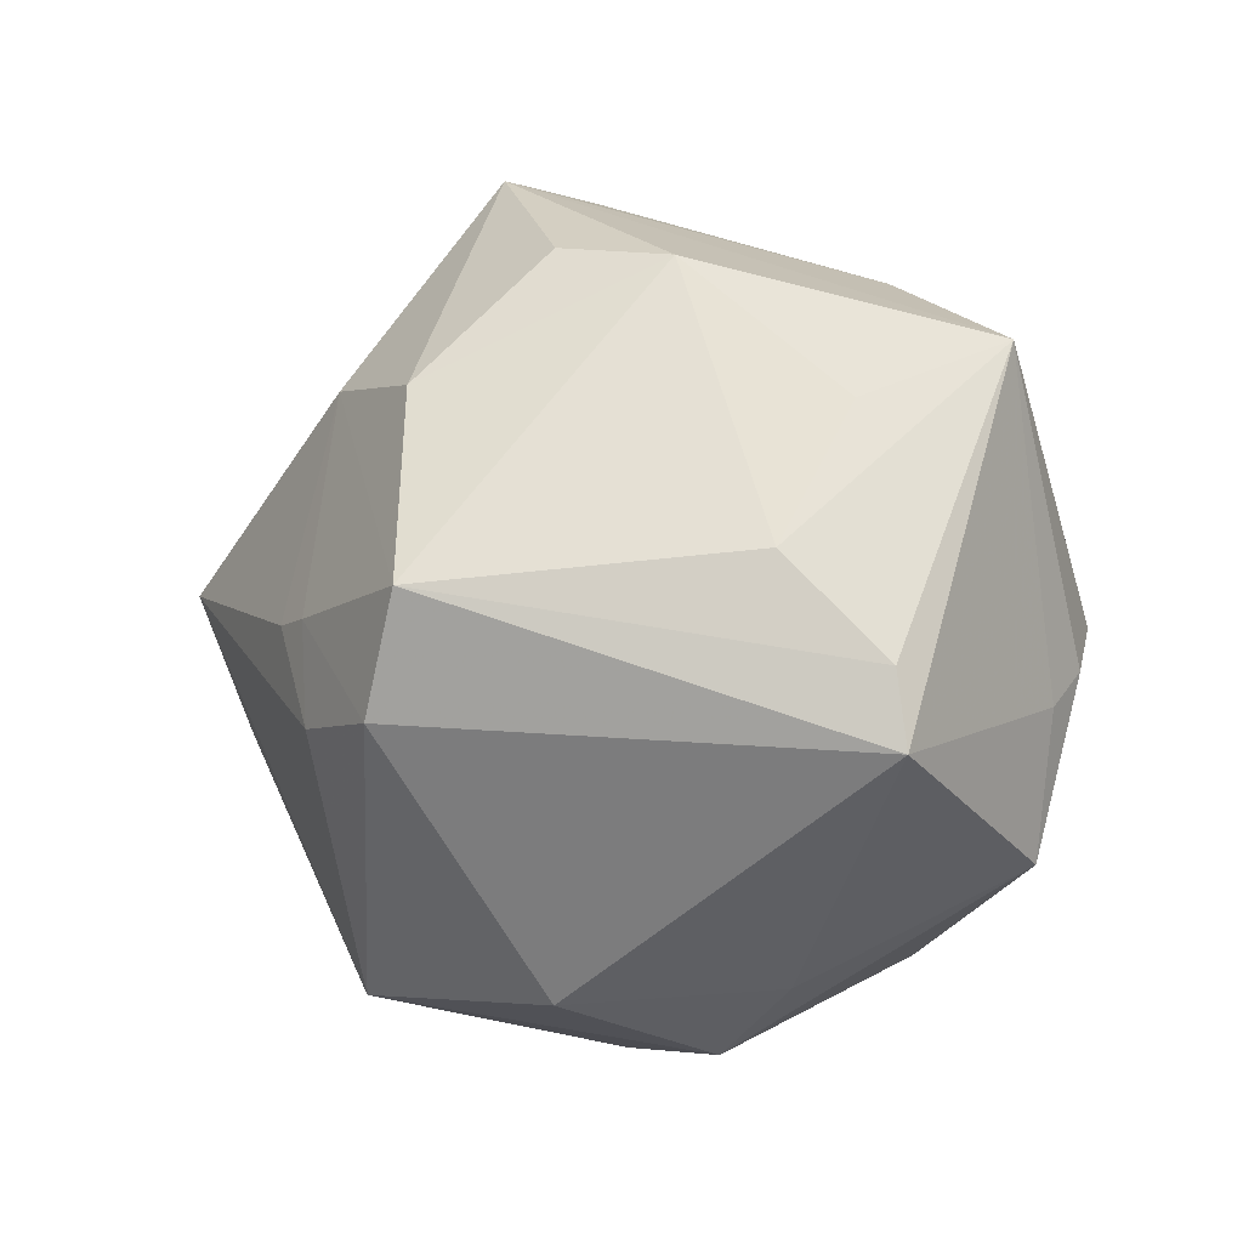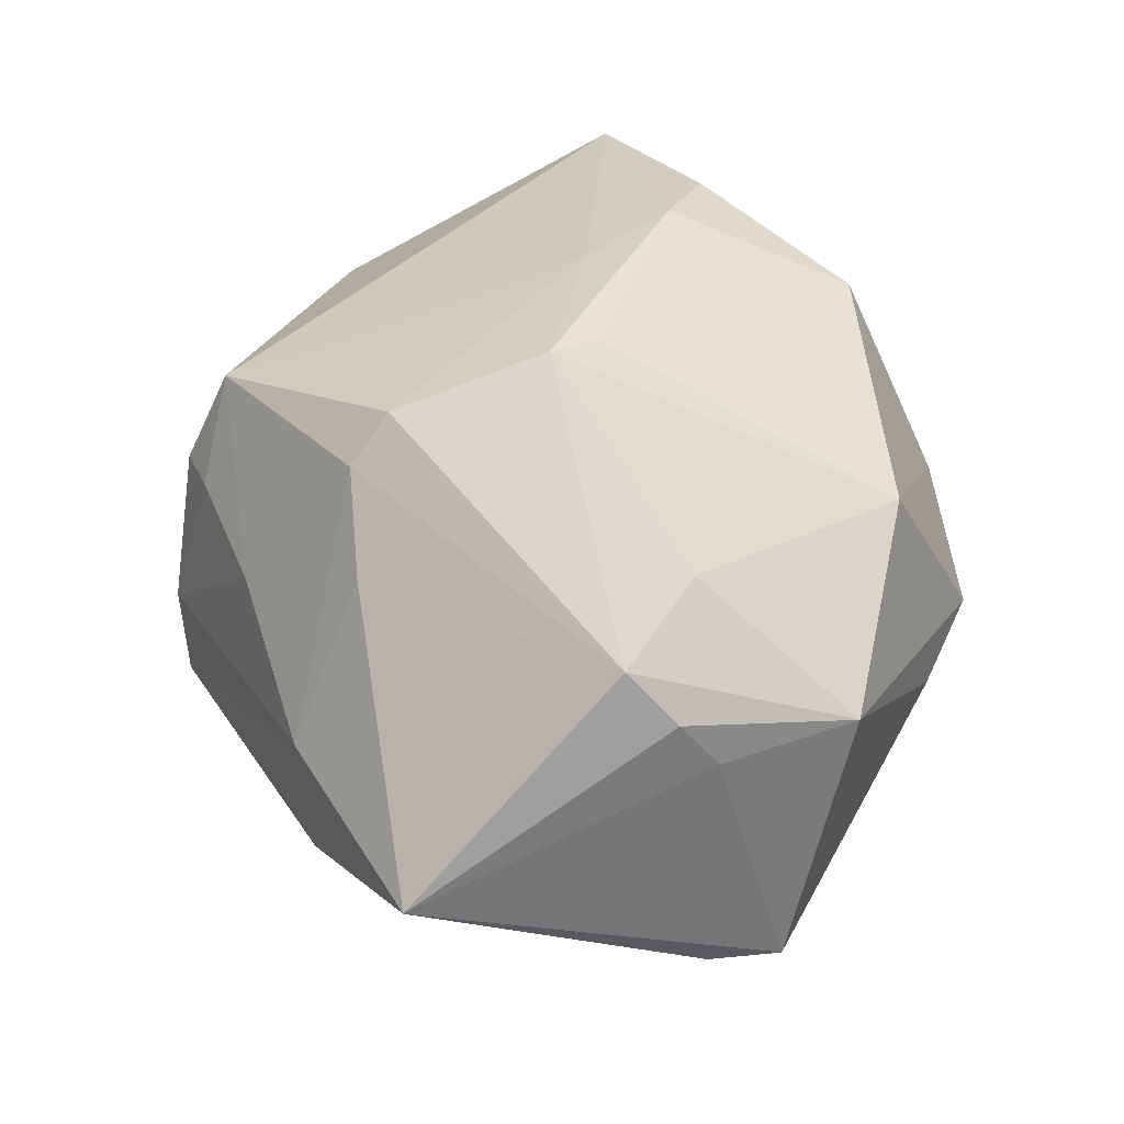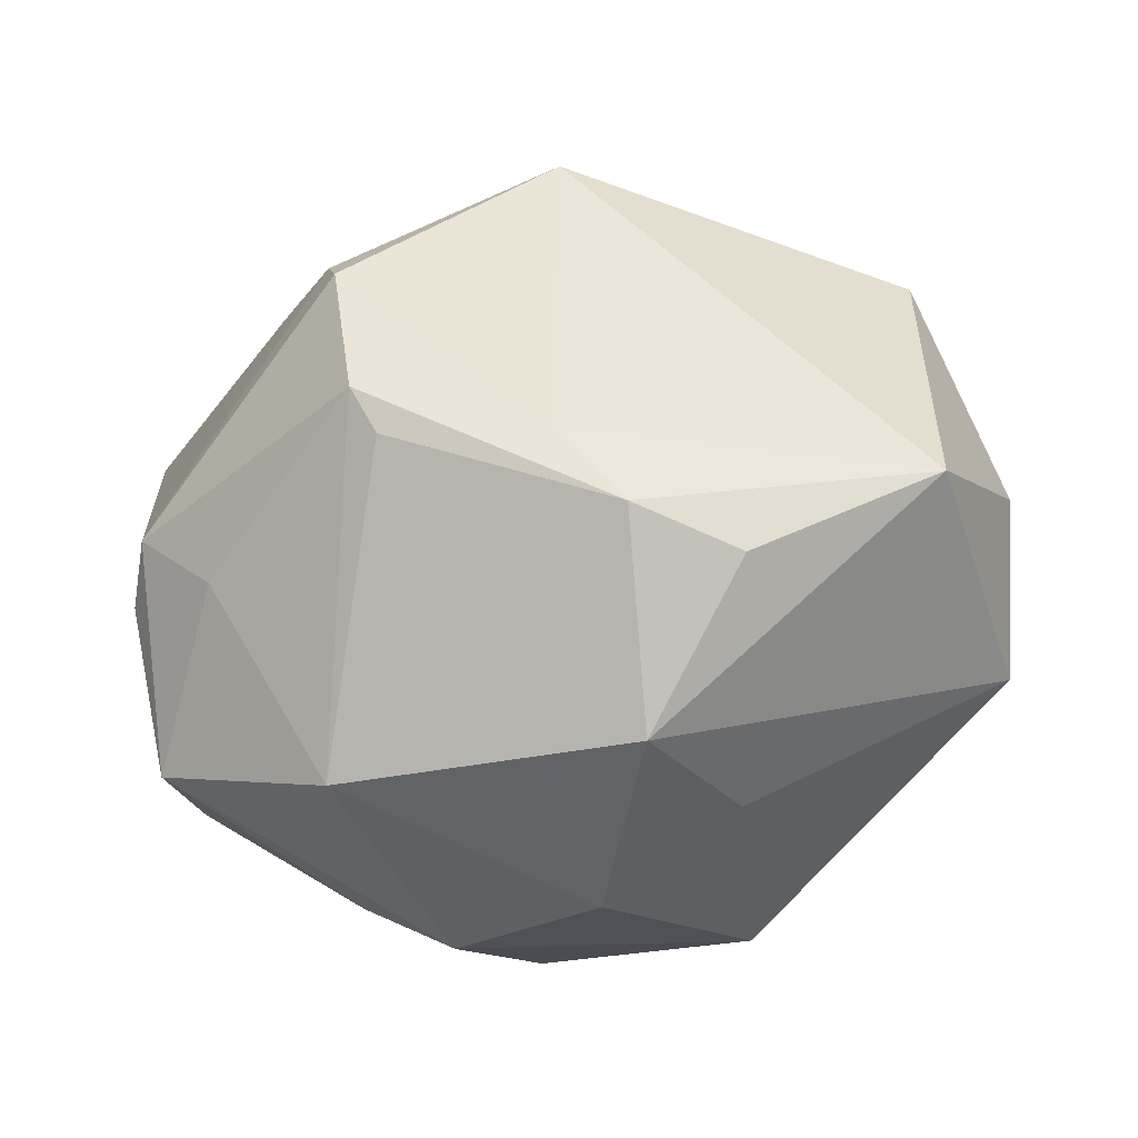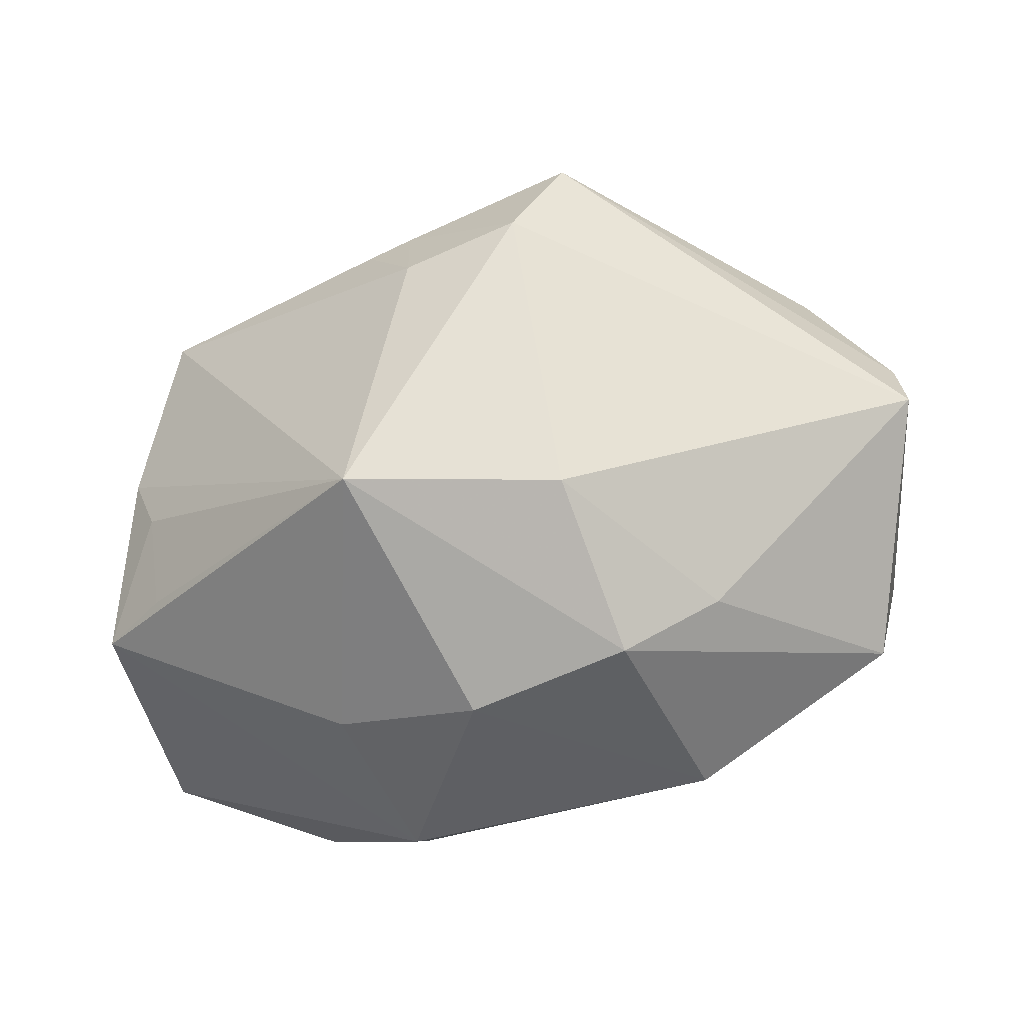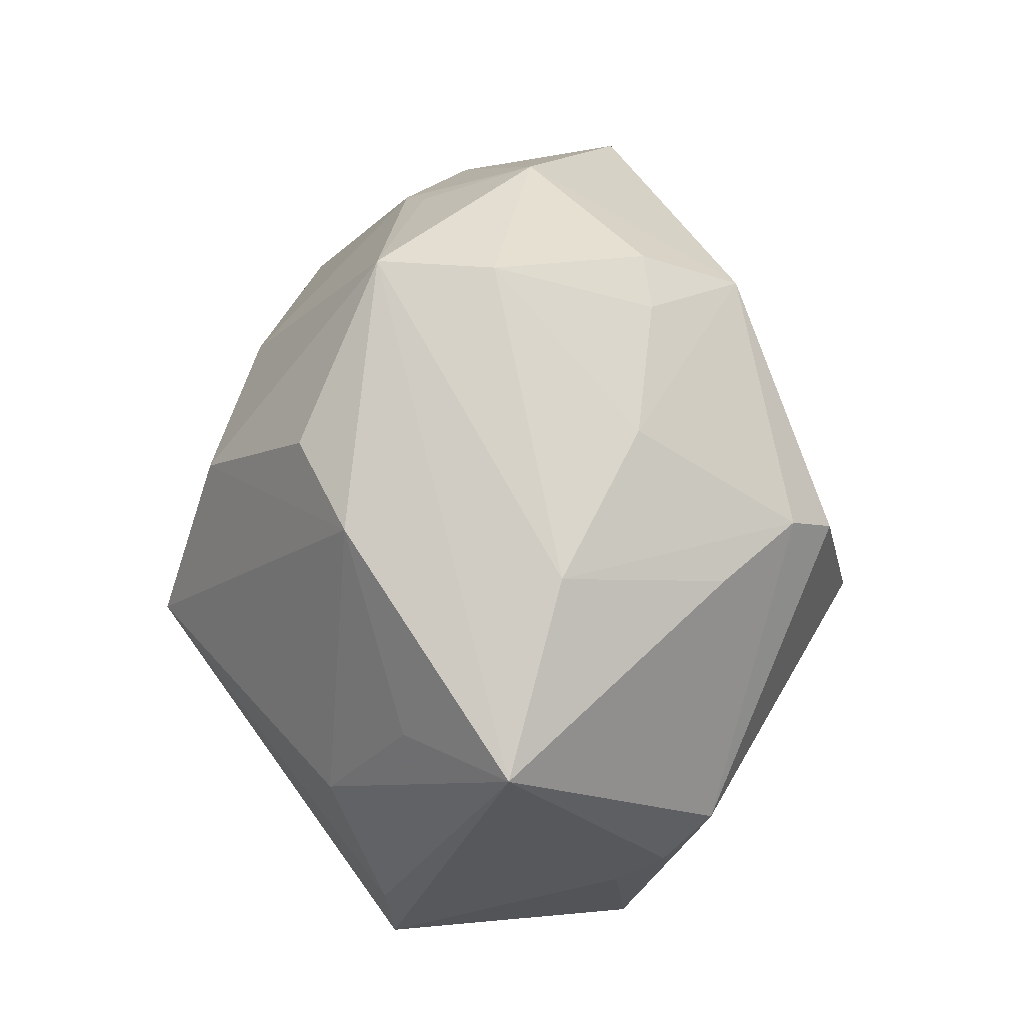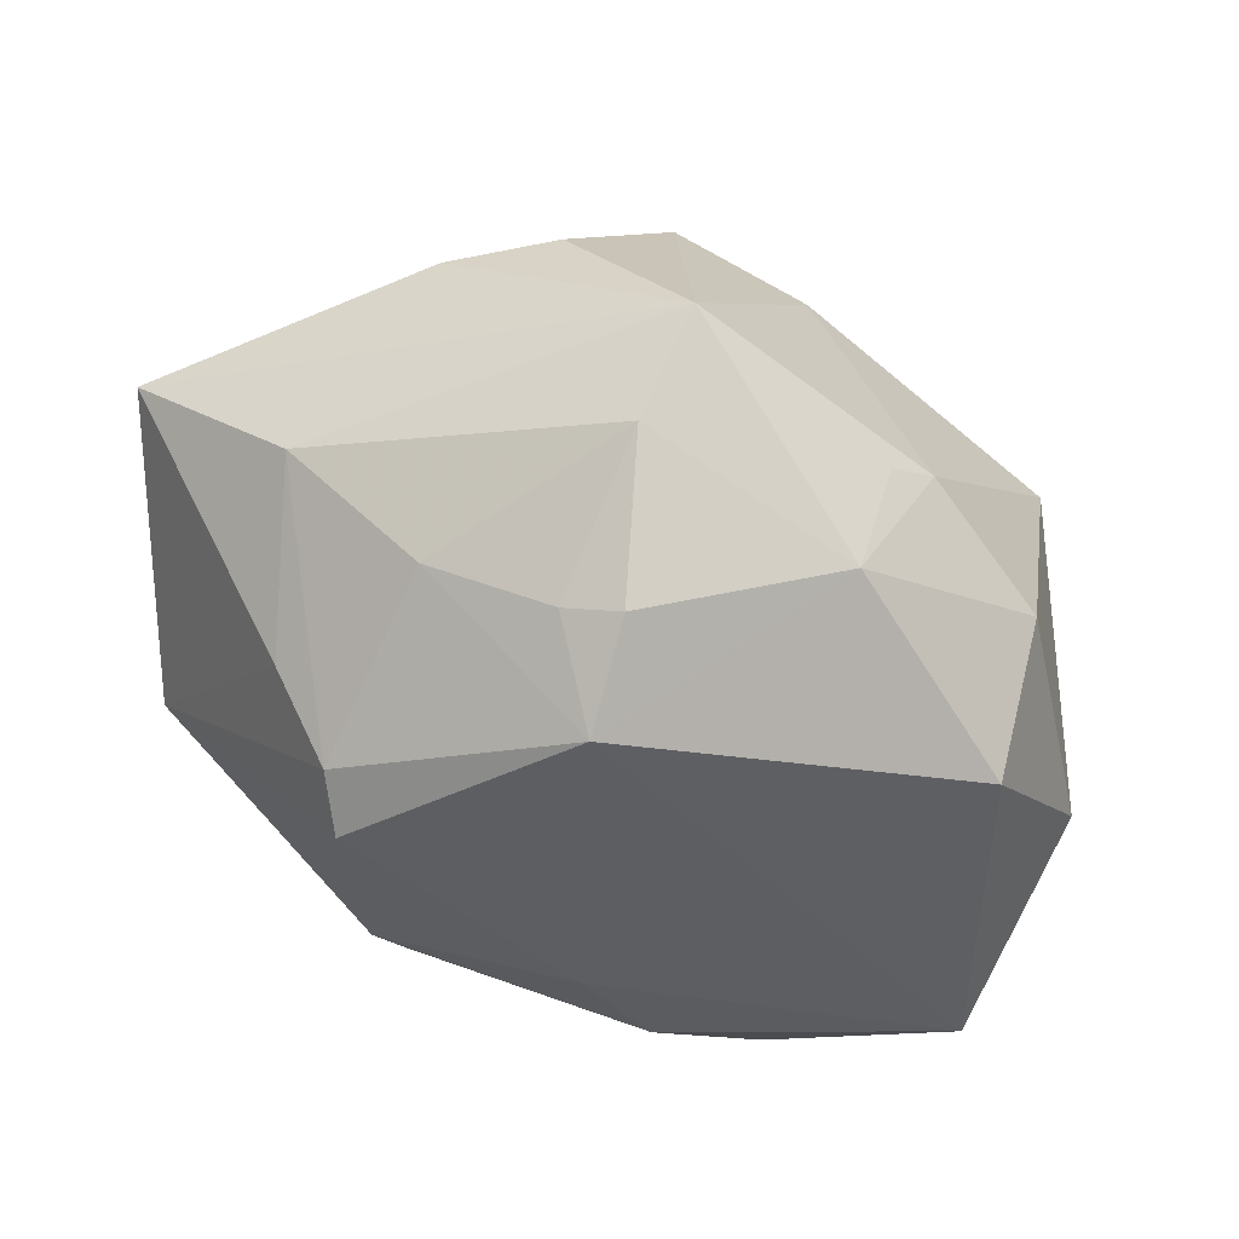
<metadata>
{"format":"obj","ext":"obj","renderer":"f3d","projection":"perspective","resolution":1024,"background":"white","views":[{"elev":-9.3,"azim":-131.1,"up":"+Y"},{"elev":47.6,"azim":-95.2,"up":"+Z"},{"elev":-28.0,"azim":20.4,"up":"+Y"},{"elev":-69.6,"azim":-166.5,"up":"+Y"},{"elev":53.9,"azim":-84.8,"up":"+Y"},{"elev":68.2,"azim":23.9,"up":"+Y"}]}
</metadata>
<code>
v -0.008008 0.01705 -0.0325
v 0.02408 0.02641 -0.01471
v -0.03544 -0.001386 0.02354
v -0.02038 -0.03377 0.0006831
v -0.01349 0.02194 0.02954
v 0.0373 -0.0129 -0.0138
v 0.006639 0.01969 -0.02912
v 0.003556 -0.002083 -0.0349
v 0.03945 0.02107 0.007217
v 0.04439 -0.007808 0.02057
v -0.02755 0.02908 0.006667
v -0.01492 -0.02996 0.0218
v -0.02323 0.02852 -0.01534
v -0.01075 0.01806 0.03362
v -0.00824 -0.0125 -0.03671
v -0.03674 0.000775 -0.01662
v 0.0202 -0.03106 0.006251
v -0.03601 -0.02318 0.01511
v 0.02074 0.02996 -0.01227
v -0.04389 -0.009099 -0.01036
v -0.02142 0.02196 0.02277
v 0.001268 0.0412 -0.01451
v 0.01114 -0.002314 0.03192
v 0.006698 0.03862 0.01217
v 0.003565 -0.01168 -0.03435
v 0.03666 0.01838 -0.009507
v -0.00721 0.00282 0.03666
v 0.03909 -0.006872 -0.01598
v 0.02741 -0.01601 0.02681
v -0.01161 0.03298 0.01303
v -0.04428 -0.01622 -0.009533
v 0.02222 0.03457 -0.0007549
v 0.03757 -0.02055 -0.007397
v -0.004829 -0.002011 0.03542
v 0.04423 -0.01796 -0.00294
v 0.00568 -0.0384 0.00456
v 0.018 -0.01144 0.03141
v 0.001328 0.04133 -0.002646
v 0.007928 0.03403 0.02195
v -0.008152 -0.03528 -0.01605
v 0.01615 -0.03026 0.02161
v -0.01042 -0.03934 0.001325
v 0.01272 -0.03391 -0.02066
v -0.01399 0.03007 -0.02108
v 0.001356 0.03695 0.0134
v -0.0453 0.0198 0.00306
v -0.03832 -0.006107 0.01891
v -0.03927 -0.009811 0.01413
v -0.03777 0.01438 -0.008267
v 0.03234 0.00456 -0.02688
v 0.00832 -0.001975 -0.03386
v 0.04622 -0.0001941 -0.0002564
v -0.02642 -0.00877 0.02574
v -0.01406 -0.001824 -0.03825
f 40 43 42
f 15 43 40
f 40 31 15
f 42 43 36
f 25 43 15
f 25 50 43
f 46 22 13
f 8 25 15
f 7 1 22
f 22 2 7
f 7 2 50
f 11 22 46
f 41 29 37
f 43 50 28
f 28 50 52
f 52 35 28
f 41 36 17
f 17 35 41
f 17 36 43
f 43 35 17
f 22 1 44
f 44 13 22
f 1 13 44
f 54 13 1
f 54 8 15
f 15 31 54
f 1 7 54
f 54 7 8
f 20 31 46
f 20 54 31
f 51 7 50
f 8 7 51
f 50 25 51
f 25 8 51
f 39 5 14
f 21 11 46
f 5 11 21
f 42 18 4
f 4 18 31
f 4 40 42
f 31 40 4
f 46 31 48
f 31 18 48
f 12 18 42
f 42 36 12
f 12 36 41
f 41 37 12
f 10 29 41
f 41 35 10
f 10 35 52
f 10 37 29
f 19 2 22
f 22 32 19
f 19 32 2
f 9 32 39
f 39 10 9
f 9 10 52
f 43 28 6
f 6 28 35
f 13 54 16
f 16 20 46
f 54 20 16
f 39 32 24
f 24 45 39
f 30 11 5
f 30 5 39
f 39 45 30
f 3 21 46
f 27 14 3
f 3 14 5
f 5 21 3
f 34 37 27
f 27 12 34
f 34 12 37
f 37 10 23
f 27 37 23
f 23 14 27
f 39 14 23
f 23 10 39
f 2 32 26
f 32 9 26
f 50 2 26
f 52 50 26
f 26 9 52
f 33 35 43
f 43 6 33
f 33 6 35
f 46 13 49
f 49 16 46
f 13 16 49
f 45 24 38
f 22 11 38
f 38 32 22
f 38 24 32
f 11 30 38
f 38 30 45
f 46 48 47
f 47 3 46
f 47 48 18
f 18 3 47
f 18 12 53
f 53 3 18
f 53 12 27
f 27 3 53

</code>
